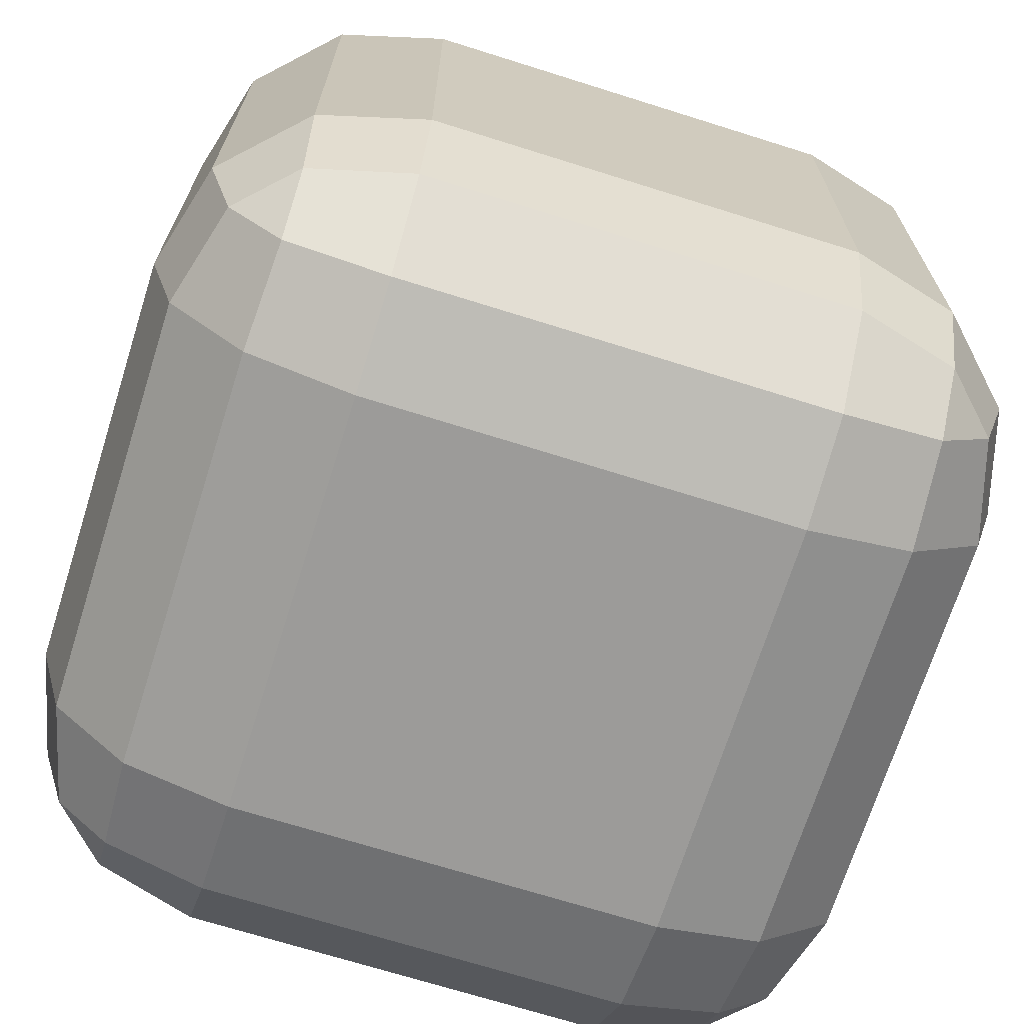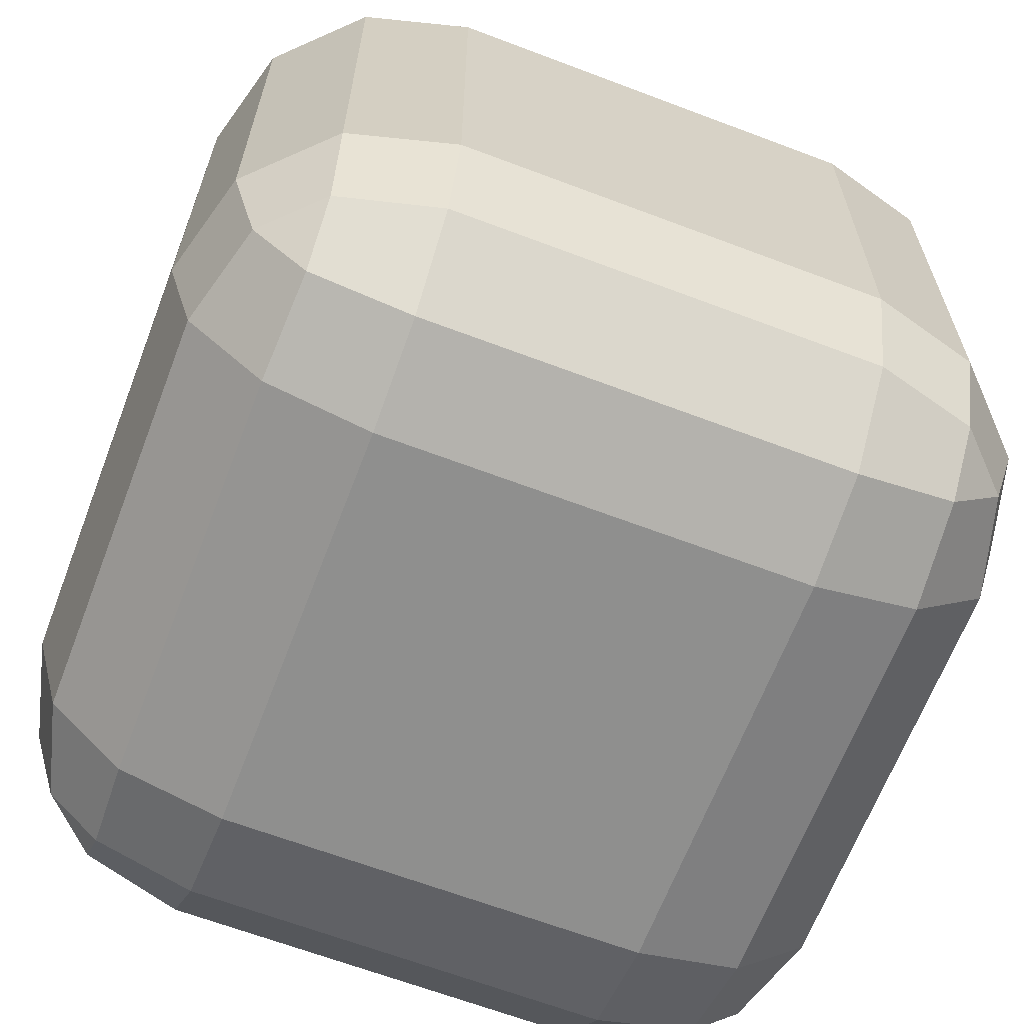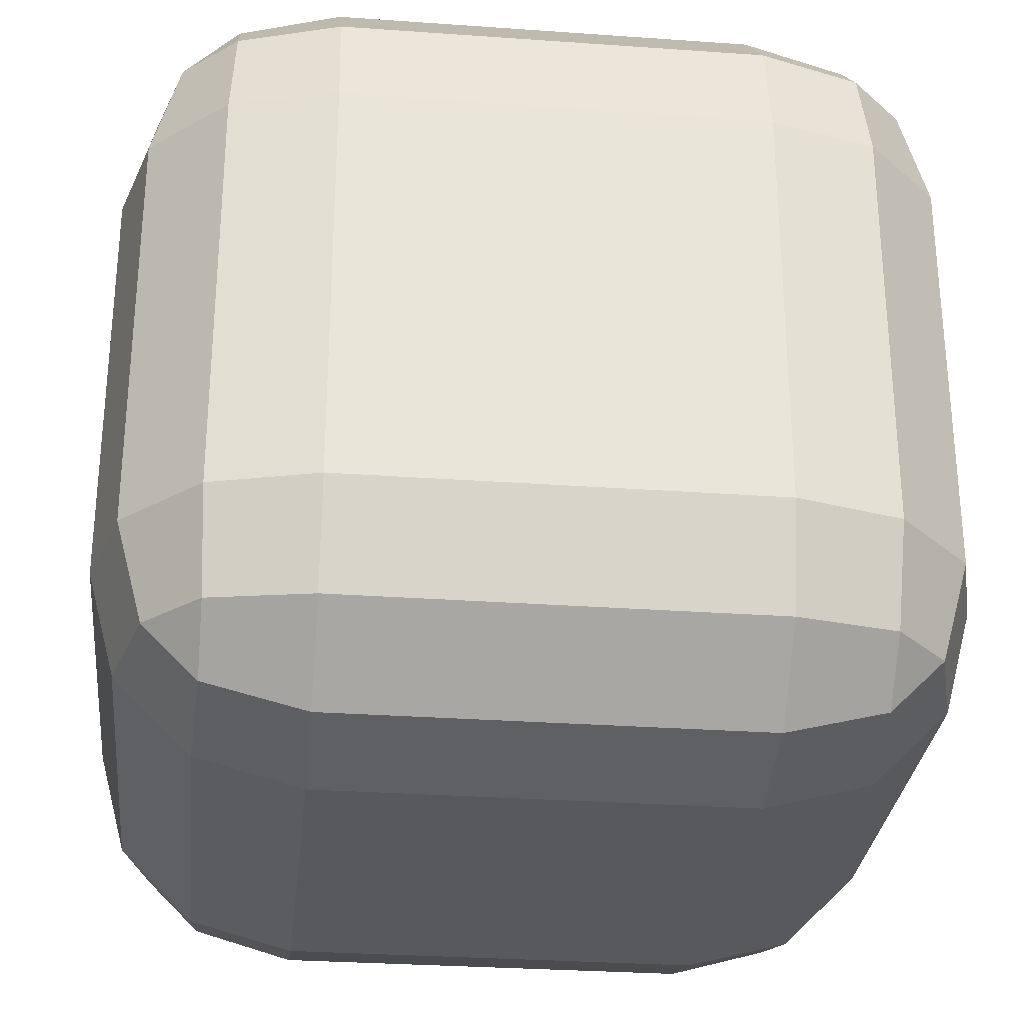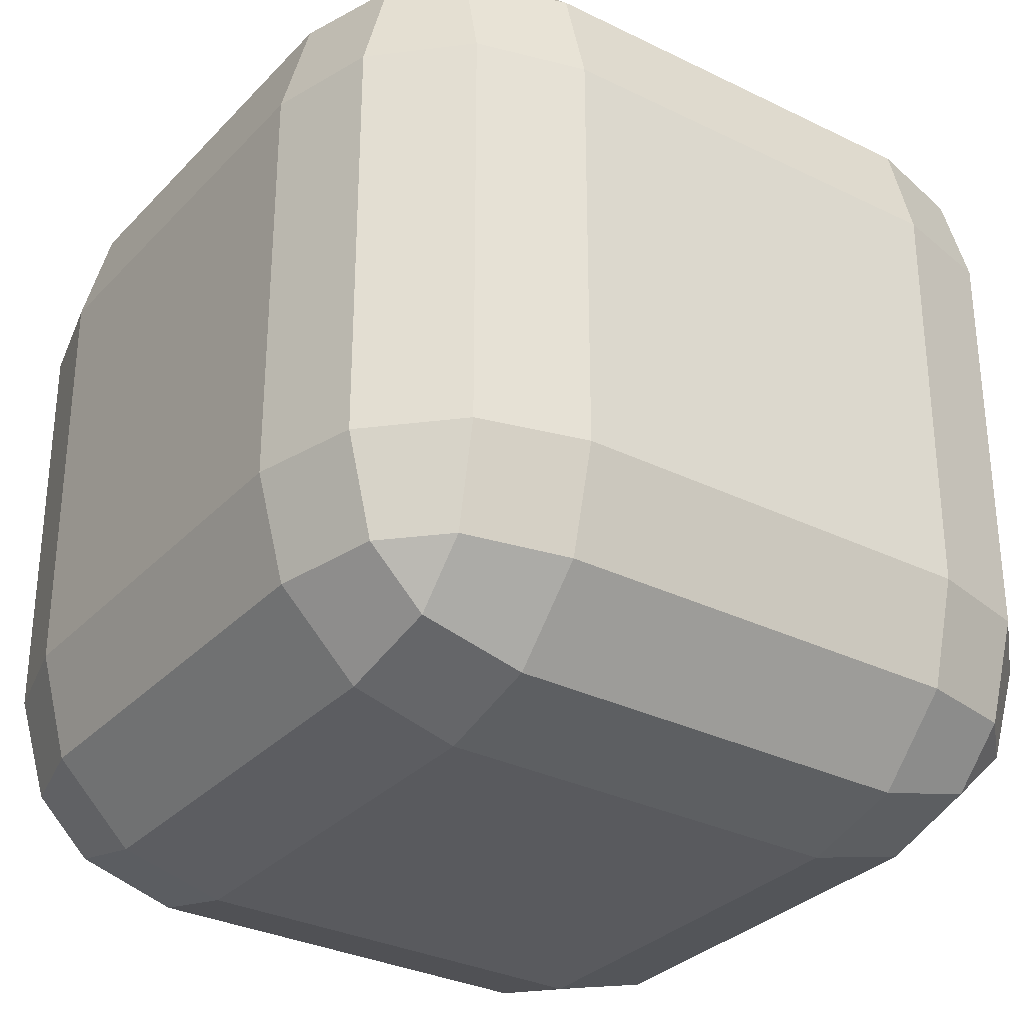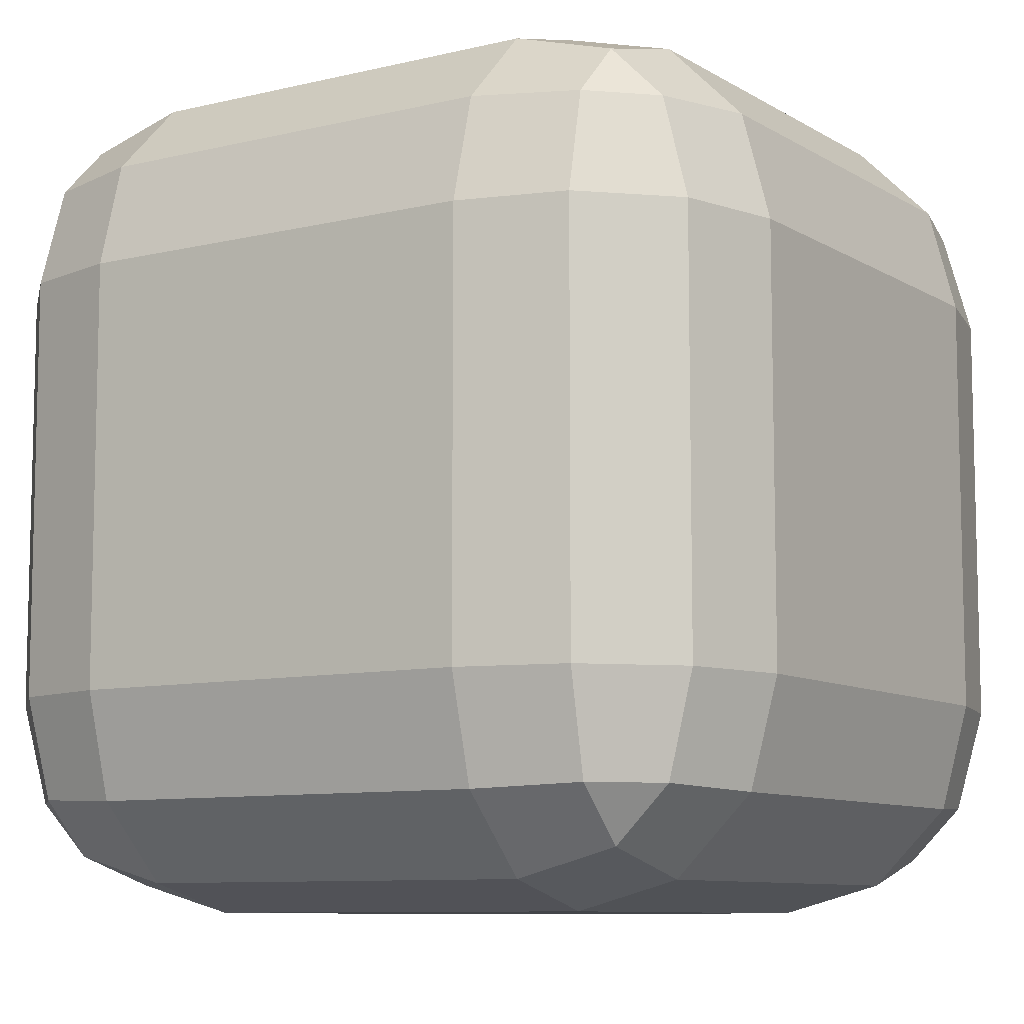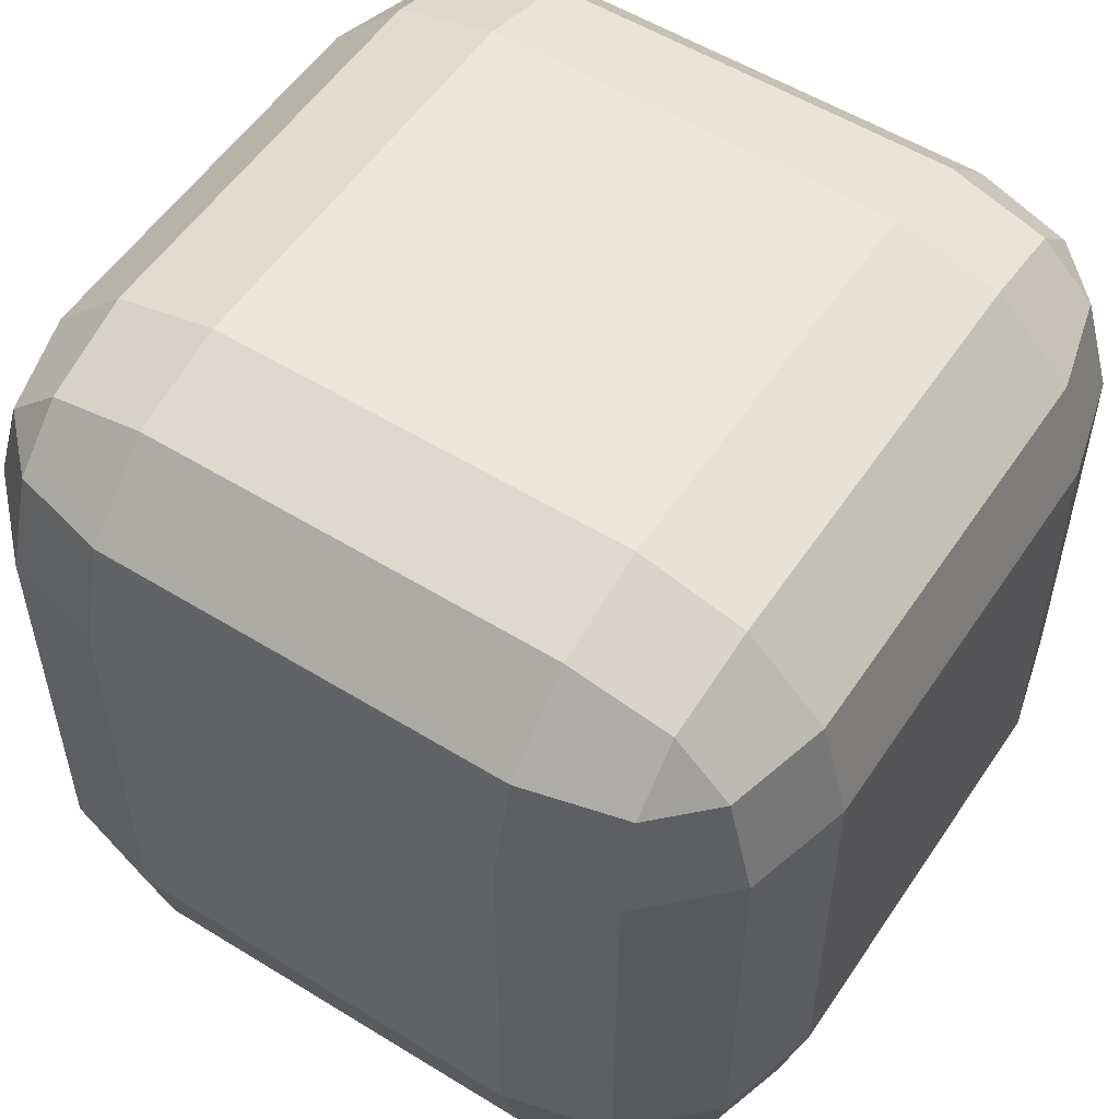
<metadata>
{"format":"obj","ext":"obj","renderer":"f3d","projection":"perspective","resolution":1024,"background":"white","views":[{"elev":-69.8,"azim":162.5,"up":"+Y"},{"elev":-65.1,"azim":-110.9,"up":"+Y"},{"elev":-29.6,"azim":-6.0,"up":"+Z"},{"elev":-31.3,"azim":55.0,"up":"+Z"},{"elev":-8.9,"azim":-147.0,"up":"+Z"},{"elev":54.6,"azim":33.2,"up":"+Z"}]}
</metadata>
<code>
o Cube
v 0.5 0.5 -1
v 0.5 1 -0.5
v 1 0.5 -0.5
v 0.5 0.7497 -0.9332
v 0.7497 0.5 -0.9332
v 0.7391 0.7391 -0.8683
v 0.7497 0.9332 -0.5
v 0.5 0.9332 -0.7497
v 0.7391 0.8683 -0.7391
v 0.9332 0.5 -0.7497
v 0.9332 0.7497 -0.5
v 0.8683 0.7391 -0.7391
v 0.5 -1 -0.5
v 0.5 -0.5 -1
v 1 -0.5 -0.5
v 0.5 -0.9332 -0.7497
v 0.7497 -0.9332 -0.5
v 0.7391 -0.8683 -0.7391
v 0.7497 -0.5 -0.9332
v 0.5 -0.7497 -0.9332
v 0.7391 -0.7391 -0.8683
v 0.9332 -0.7497 -0.5
v 0.9332 -0.5 -0.7497
v 0.8683 -0.7391 -0.7391
v 1 0.5 0.5
v 0.5 1 0.5
v 0.5 0.5 1
v 0.9332 0.7497 0.5
v 0.9332 0.5 0.7497
v 0.8683 0.7391 0.7391
v 0.5 0.9332 0.7497
v 0.7497 0.9332 0.5
v 0.7391 0.8683 0.7391
v 0.7497 0.5 0.9332
v 0.5 0.7497 0.9332
v 0.7391 0.7391 0.8683
v 1 -0.5 0.5
v 0.5 -0.5 1
v 0.5 -1 0.5
v 0.9332 -0.5 0.7497
v 0.9332 -0.7497 0.5
v 0.8683 -0.7391 0.7391
v 0.5 -0.7497 0.9332
v 0.7497 -0.5 0.9332
v 0.7391 -0.7391 0.8683
v 0.7497 -0.9332 0.5
v 0.5 -0.9332 0.7497
v 0.7391 -0.8683 0.7391
v -0.5 0.5 -1
v -1 0.5 -0.5
v -0.5 1 -0.5
v -0.7497 0.5 -0.9332
v -0.5 0.7497 -0.9332
v -0.7391 0.7391 -0.8683
v -0.9332 0.7497 -0.5
v -0.9332 0.5 -0.7497
v -0.8683 0.7391 -0.7391
v -0.5 0.9332 -0.7497
v -0.7497 0.9332 -0.5
v -0.7391 0.8683 -0.7391
v -1 -0.5 -0.5
v -0.5 -0.5 -1
v -0.5 -1 -0.5
v -0.9332 -0.5 -0.7497
v -0.9332 -0.7497 -0.5
v -0.8683 -0.7391 -0.7391
v -0.5 -0.7497 -0.9332
v -0.7497 -0.5 -0.9332
v -0.7391 -0.7391 -0.8683
v -0.7497 -0.9332 -0.5
v -0.5 -0.9332 -0.7497
v -0.7391 -0.8683 -0.7391
v -1 0.5 0.5
v -0.5 0.5 1
v -0.5 1 0.5
v -0.9332 0.5 0.7497
v -0.9332 0.7497 0.5
v -0.8683 0.7391 0.7391
v -0.5 0.7497 0.9332
v -0.7497 0.5 0.9332
v -0.7391 0.7391 0.8683
v -0.7497 0.9332 0.5
v -0.5 0.9332 0.7497
v -0.7391 0.8683 0.7391
v -0.5 -1 0.5
v -0.5 -0.5 1
v -1 -0.5 0.5
v -0.5 -0.9332 0.7497
v -0.7497 -0.9332 0.5
v -0.7391 -0.8683 0.7391
v -0.7497 -0.5 0.9332
v -0.5 -0.7497 0.9332
v -0.7391 -0.7391 0.8683
v -0.9332 -0.7497 0.5
v -0.9332 -0.5 0.7497
v -0.8683 -0.7391 0.7391
f 63 13 39 85
f 87 73 50 61
f 38 27 74 86
f 2 51 75 26
f 15 3 25 37
f 1 4 6 5
f 4 8 9 6
f 2 7 9 8
f 7 11 12 9
f 3 10 12 11
f 10 5 6 12
f 6 9 12
f 13 16 18 17
f 16 20 21 18
f 14 19 21 20
f 19 23 24 21
f 15 22 24 23
f 22 17 18 24
f 18 21 24
f 25 28 30 29
f 28 32 33 30
f 26 31 33 32
f 31 35 36 33
f 27 34 36 35
f 34 29 30 36
f 30 33 36
f 37 40 42 41
f 40 44 45 42
f 38 43 45 44
f 43 47 48 45
f 39 46 48 47
f 46 41 42 48
f 42 45 48
f 49 52 54 53
f 52 56 57 54
f 50 55 57 56
f 55 59 60 57
f 51 58 60 59
f 58 53 54 60
f 54 57 60
f 61 64 66 65
f 64 68 69 66
f 62 67 69 68
f 67 71 72 69
f 63 70 72 71
f 70 65 66 72
f 66 69 72
f 73 76 78 77
f 76 80 81 78
f 74 79 81 80
f 79 83 84 81
f 75 82 84 83
f 82 77 78 84
f 78 81 84
f 85 88 90 89
f 88 92 93 90
f 86 91 93 92
f 91 95 96 93
f 87 94 96 95
f 94 89 90 96
f 90 93 96
f 63 85 89 70
f 70 89 94 65
f 65 94 87 61
f 13 63 71 16
f 16 71 67 20
f 20 67 62 14
f 3 15 23 10
f 10 23 19 5
f 5 19 14 1
f 86 74 80 91
f 91 80 76 95
f 95 76 73 87
f 27 38 44 34
f 34 44 40 29
f 29 40 37 25
f 49 62 68 52
f 52 68 64 56
f 56 64 61 50
f 26 75 83 31
f 31 83 79 35
f 35 79 74 27
f 2 26 32 7
f 7 32 28 11
f 11 28 25 3
f 85 39 47 88
f 88 47 43 92
f 92 43 38 86
f 75 51 59 82
f 82 59 55 77
f 77 55 50 73
f 51 2 8 58
f 58 8 4 53
f 53 4 1 49
f 39 13 17 46
f 46 17 22 41
f 41 22 15 37
f 62 49 1 14

</code>
